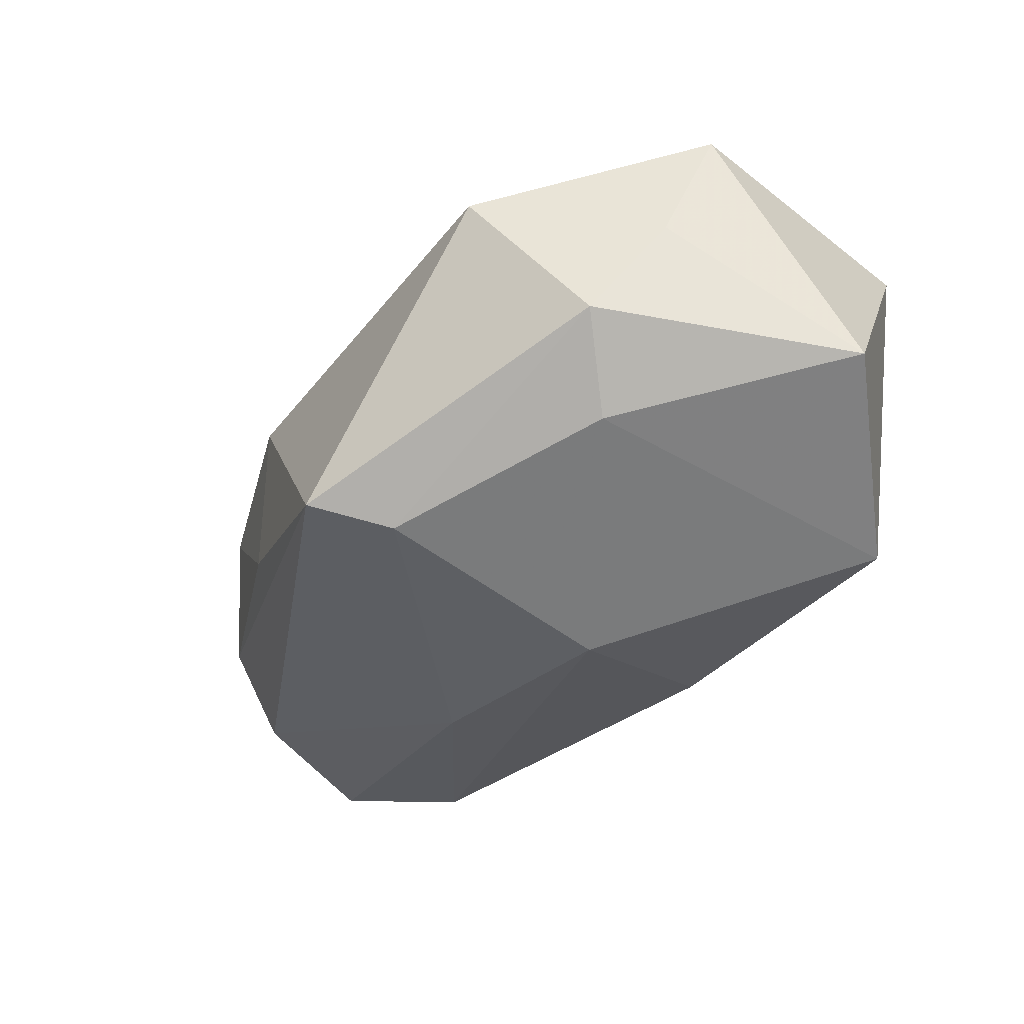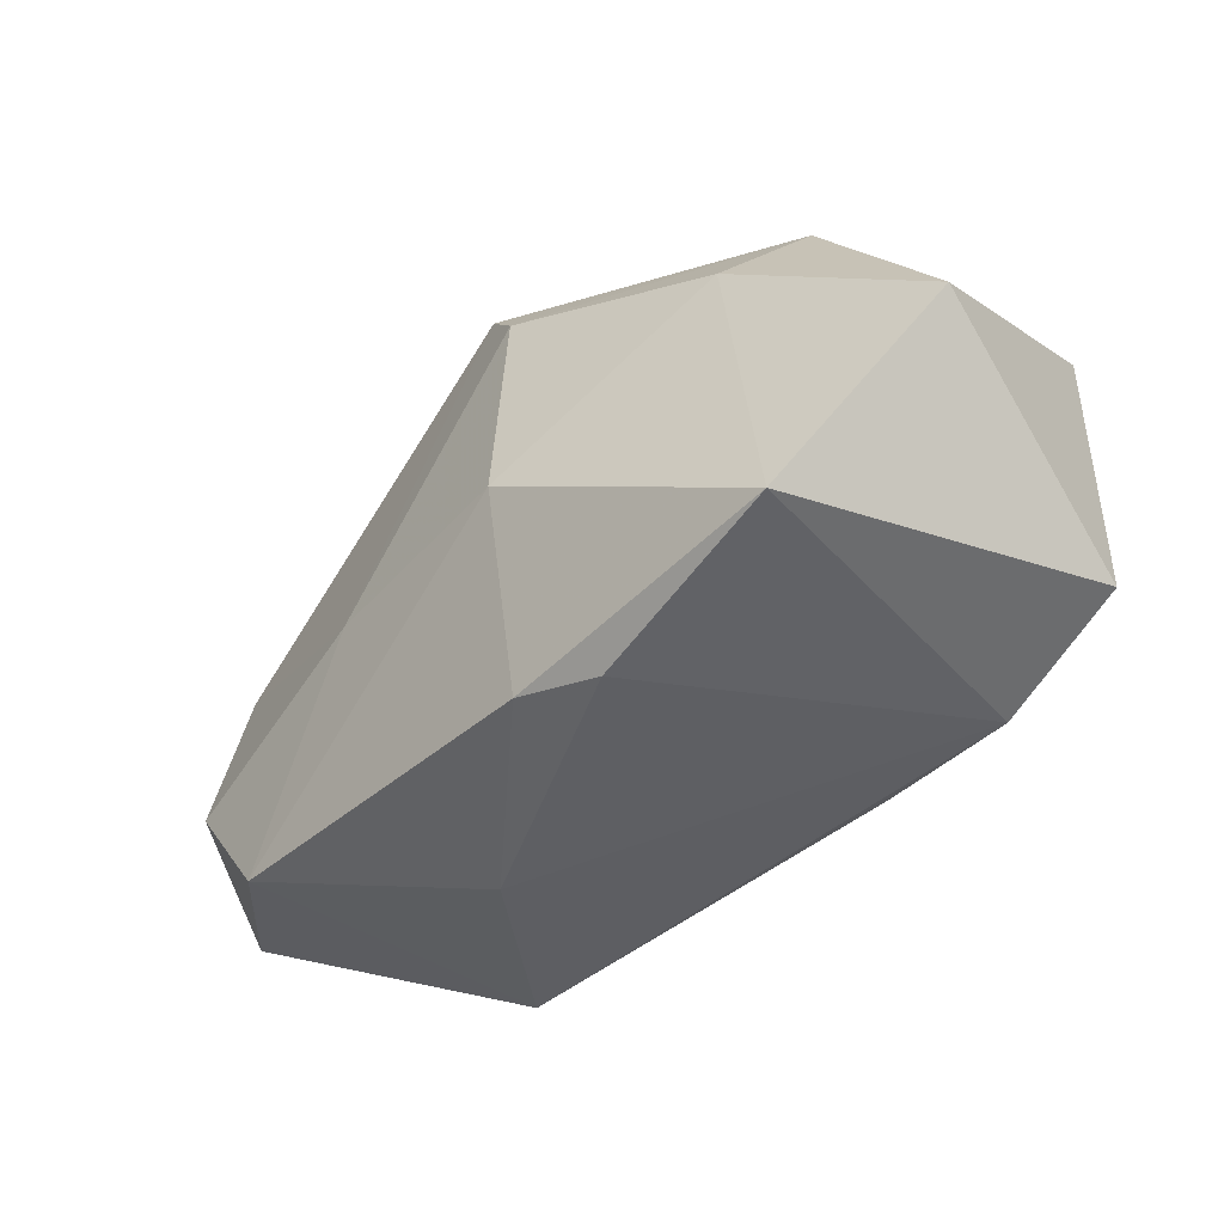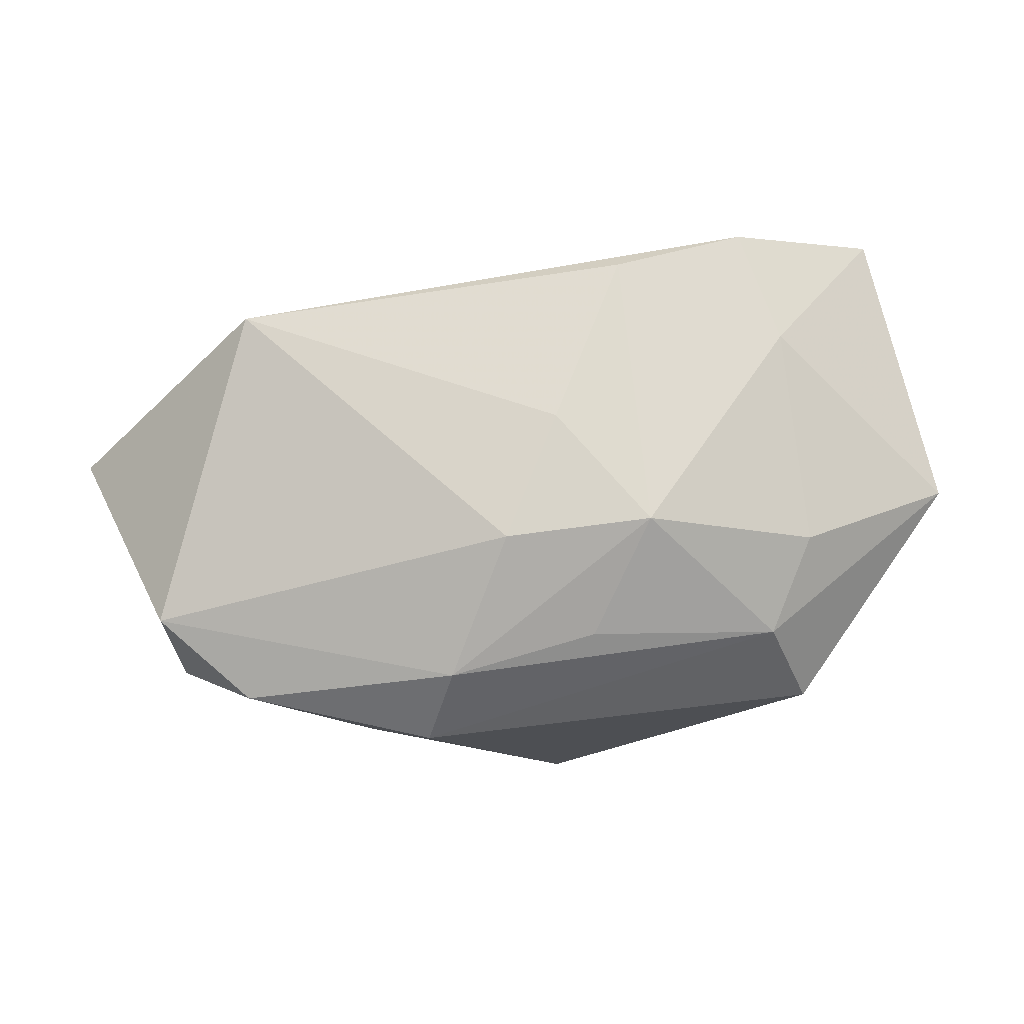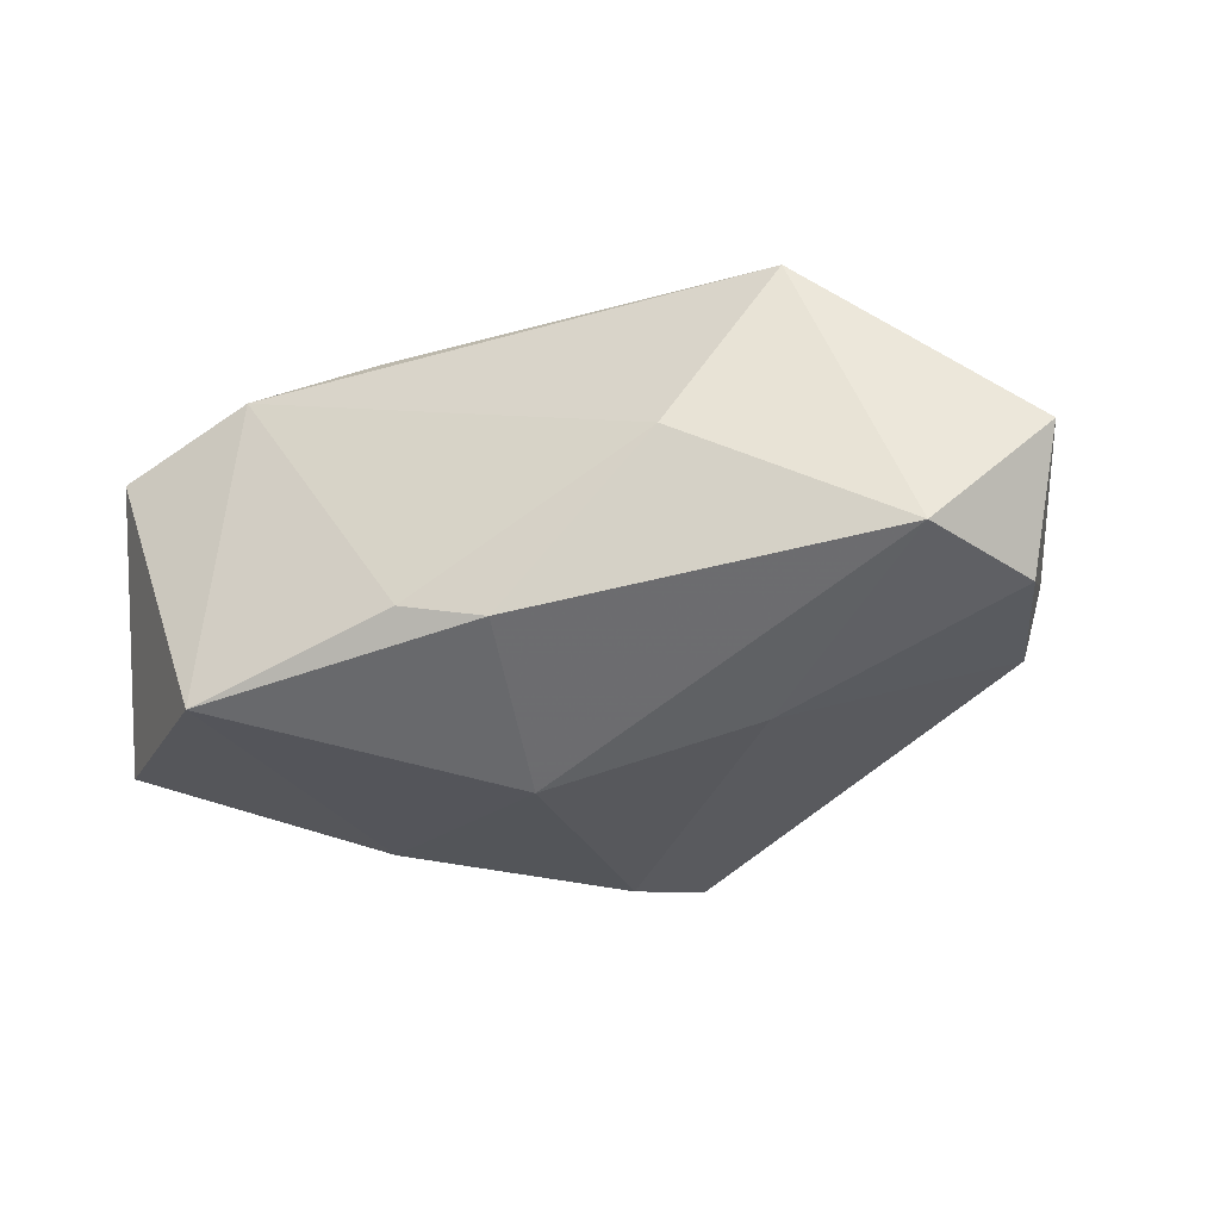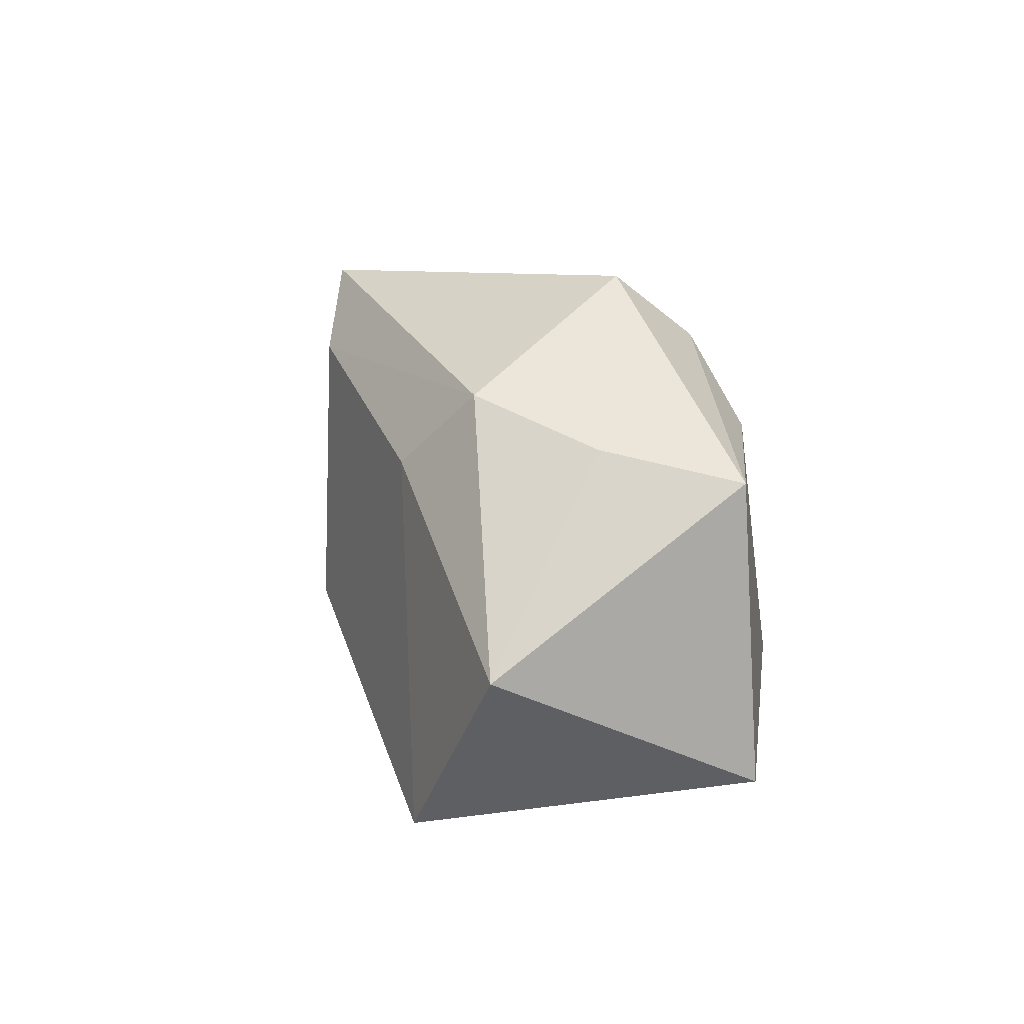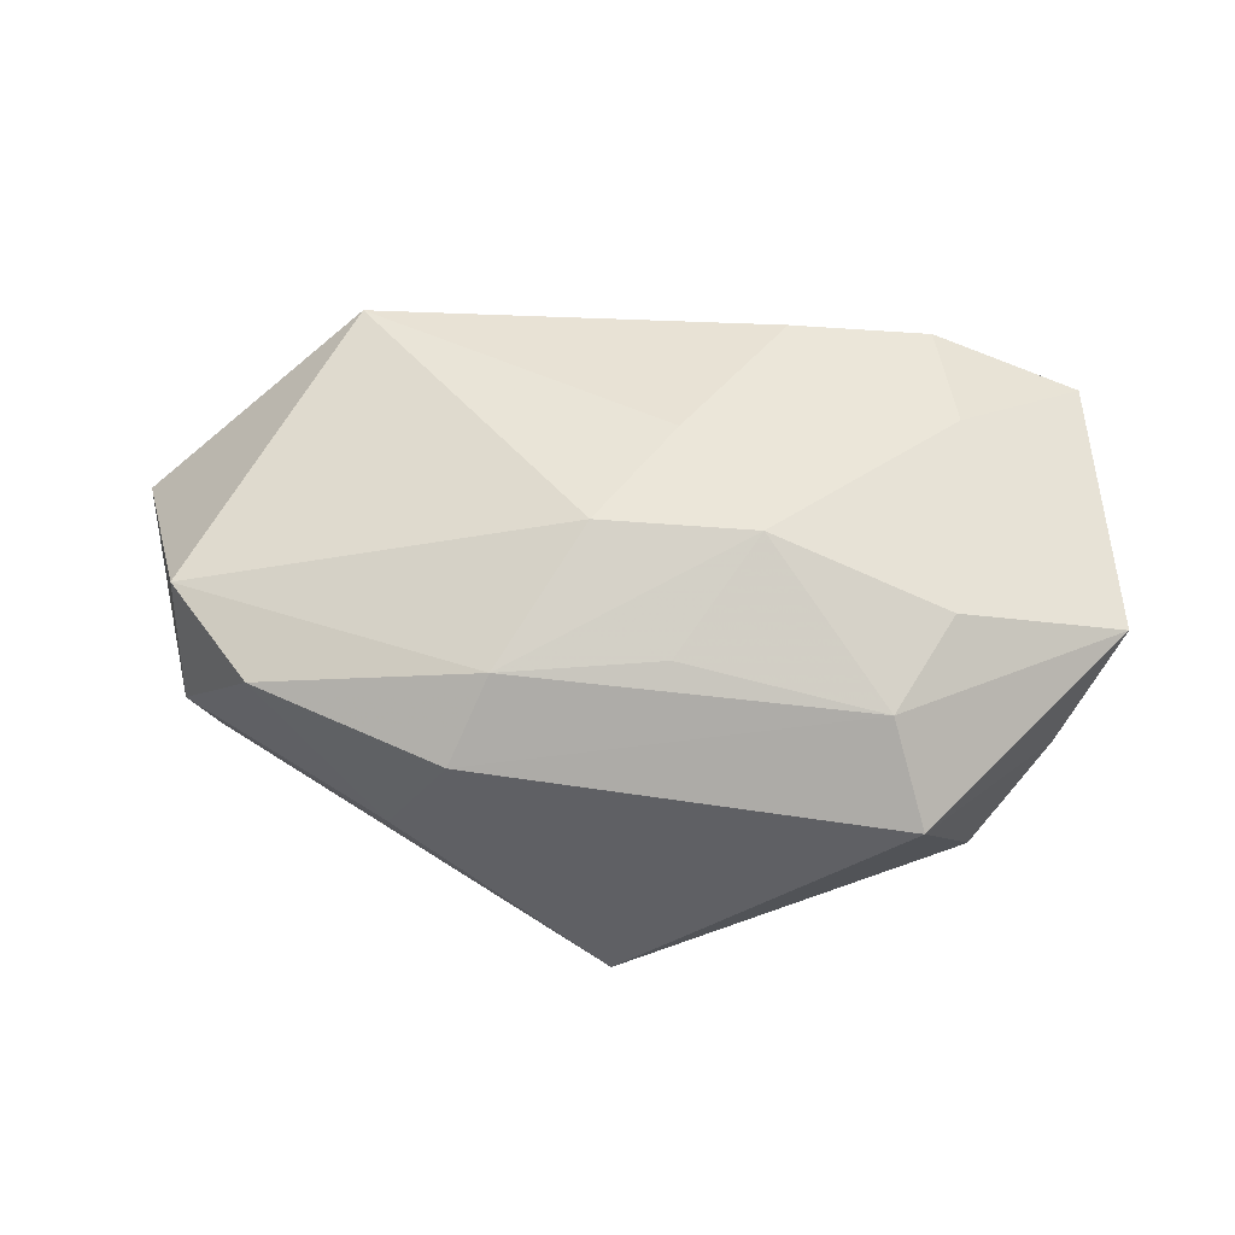
<metadata>
{"format":"obj","ext":"obj","renderer":"f3d","projection":"perspective","resolution":1024,"background":"white","views":[{"elev":-49.5,"azim":-127.6,"up":"+Z"},{"elev":-51.8,"azim":-139.8,"up":"+Y"},{"elev":75.2,"azim":169.9,"up":"+Z"},{"elev":-29.3,"azim":22.3,"up":"+Z"},{"elev":8.5,"azim":-103.6,"up":"+Y"},{"elev":48.2,"azim":-177.3,"up":"+Z"}]}
</metadata>
<code>
v 0.004805 0.008198 0.01915
v 0.01636 -0.02187 0.001648
v 0.04511 -0.01078 0.00167
v 0.002314 -0.02189 -0.01261
v -0.000924 -0.005467 -0.01995
v -0.01071 -0.01719 0.01752
v 0.01518 0.02368 0.00686
v -0.03369 0.01145 -0.001956
v -0.001853 -0.002617 0.01915
v 0.01196 0.01915 0.01315
v -0.008747 0.00882 0.01915
v 0.03567 -0.01603 -0.008337
v 0.02587 -0.01829 0.01674
v -0.02401 -0.02225 -0.01577
v 0.002377 0.0253 -0.01742
v 0.03846 0.0118 -3.961e-05
v -0.02208 0.0253 0.002901
v 0.01867 -0.003457 -0.01605
v -0.02505 -0.007657 0.01603
v -0.01916 0.01995 0.01074
v 0.03742 0.006788 -0.009488
v -0.03911 -0.00649 -0.01235
v -0.004996 -0.0235 -0.01098
v 0.04133 -0.005946 -0.009597
v -0.02133 0.009396 -0.01616
v -0.03622 -0.0169 0.01134
v -0.02319 -0.01869 0.0157
v -0.03842 0.008919 0.009199
v -0.02397 0.01215 0.01407
v 0.02106 0.01985 -0.005409
v -0.001683 0.01815 -0.0194
v 0.03883 0.008475 0.0105
v 0.03167 0.01708 0.00847
v -0.0274 0.01561 -0.01101
v -0.001951 0.0177 0.01365
f 19 6 11
f 33 32 16
f 3 24 16
f 16 32 3
f 5 4 14
f 18 31 15
f 5 31 18
f 34 17 15
f 15 31 34
f 15 17 7
f 11 6 9
f 11 9 1
f 3 32 13
f 13 9 6
f 32 1 13
f 13 1 9
f 15 16 21
f 21 16 24
f 21 18 15
f 24 18 21
f 30 16 15
f 33 16 30
f 15 7 30
f 30 7 33
f 12 2 4
f 12 24 3
f 3 13 12
f 12 13 2
f 12 18 24
f 12 4 5
f 5 18 12
f 22 14 26
f 26 28 22
f 19 28 26
f 22 34 25
f 25 34 31
f 25 14 22
f 25 31 5
f 5 14 25
f 11 35 20
f 17 28 20
f 20 7 17
f 17 34 8
f 8 28 17
f 8 34 22
f 22 28 8
f 6 19 27
f 19 26 27
f 27 13 6
f 2 13 27
f 27 26 14
f 11 20 29
f 29 20 28
f 29 19 11
f 29 28 19
f 10 20 35
f 7 20 10
f 10 35 11
f 11 1 10
f 33 7 10
f 10 32 33
f 10 1 32
f 2 27 23
f 23 27 14
f 4 2 23
f 23 14 4

</code>
